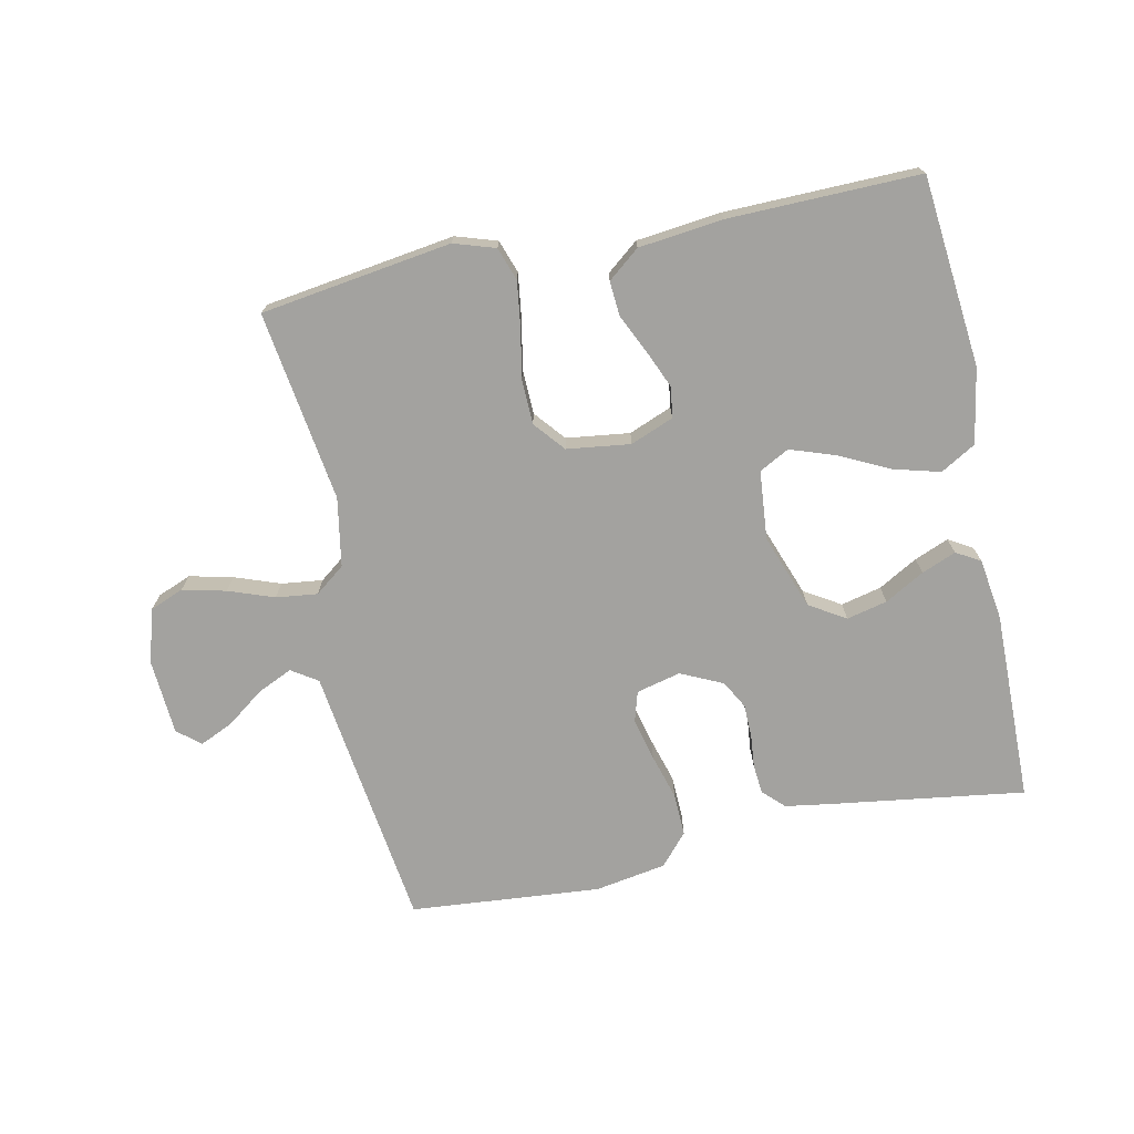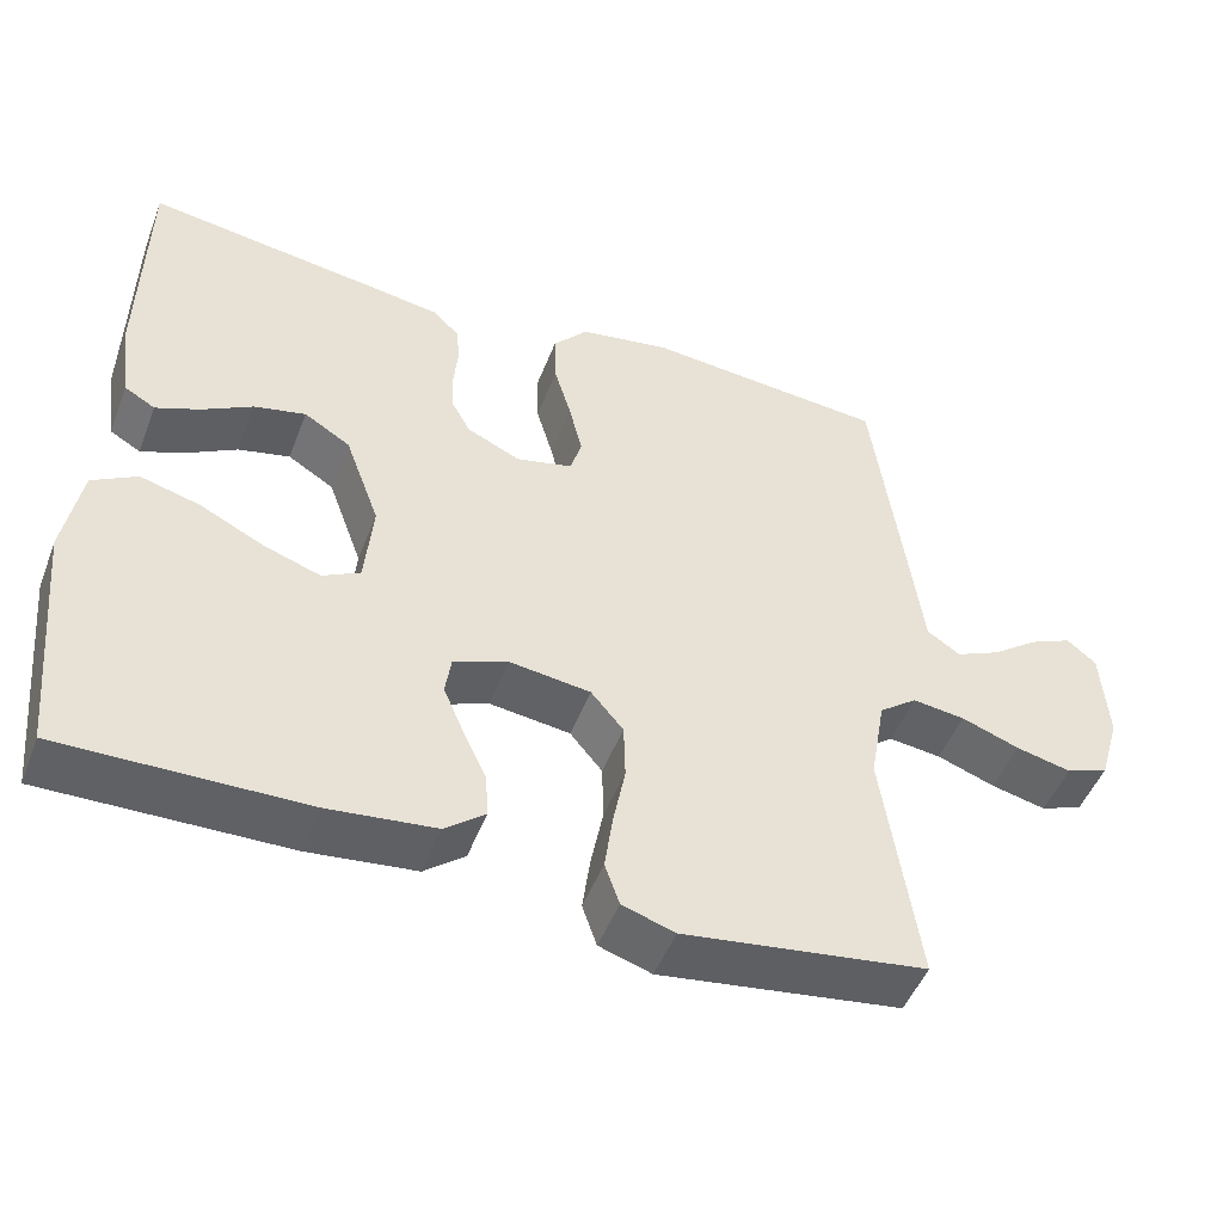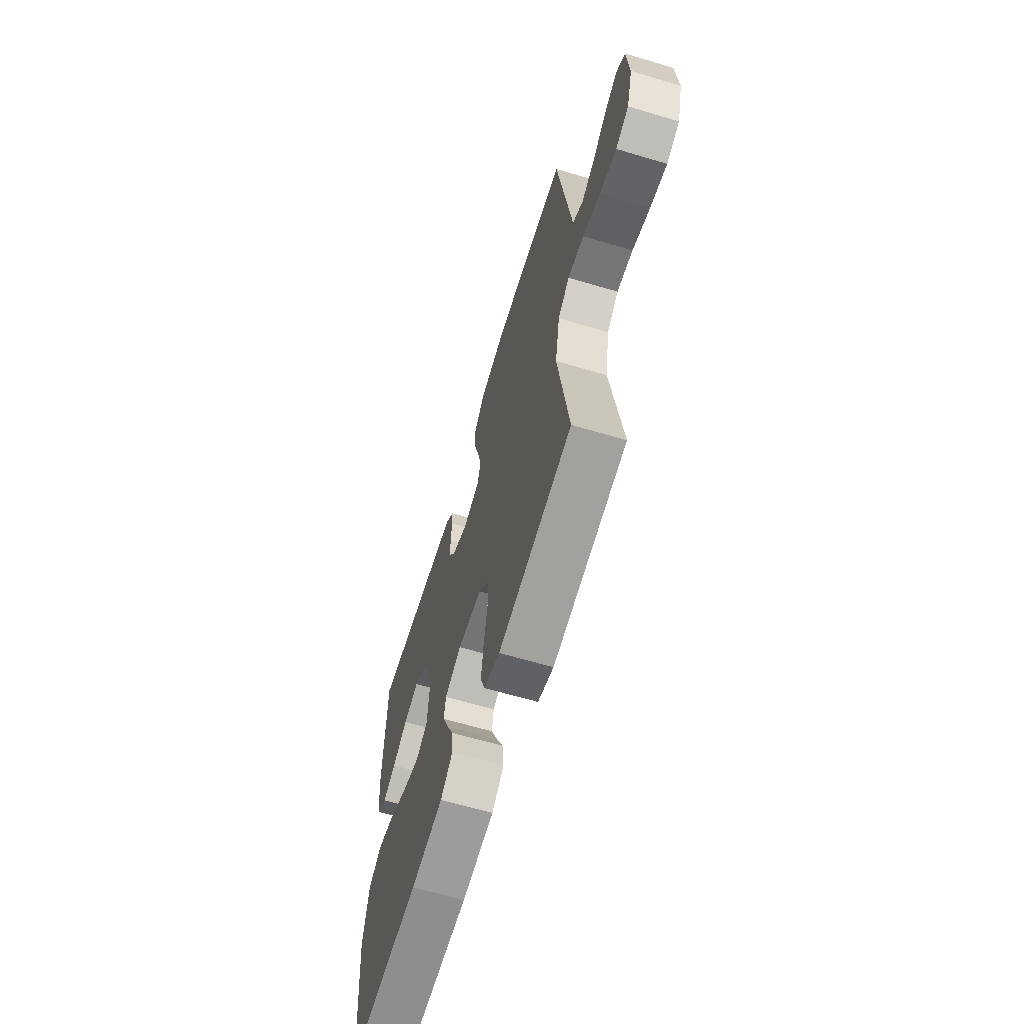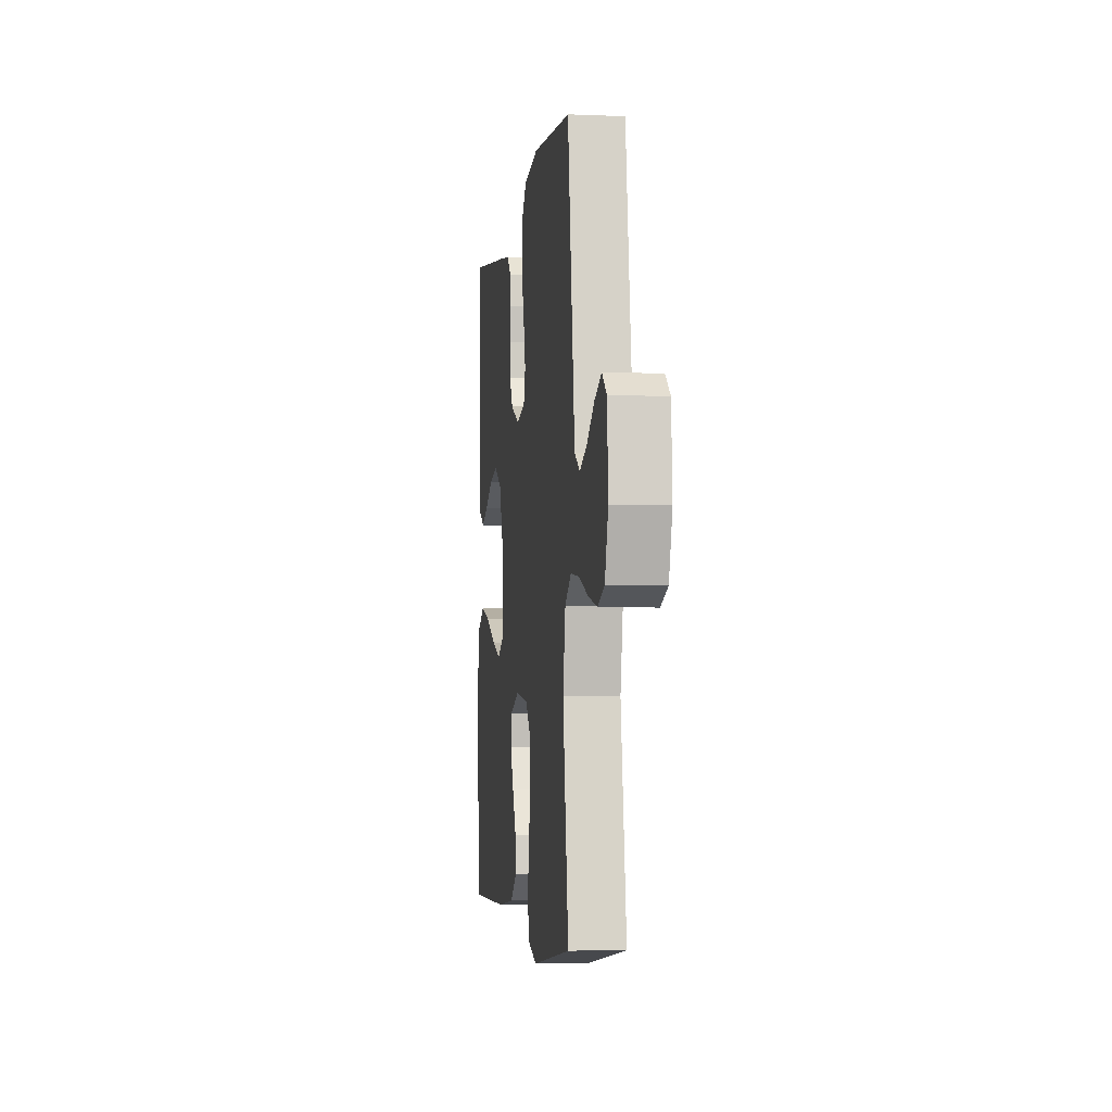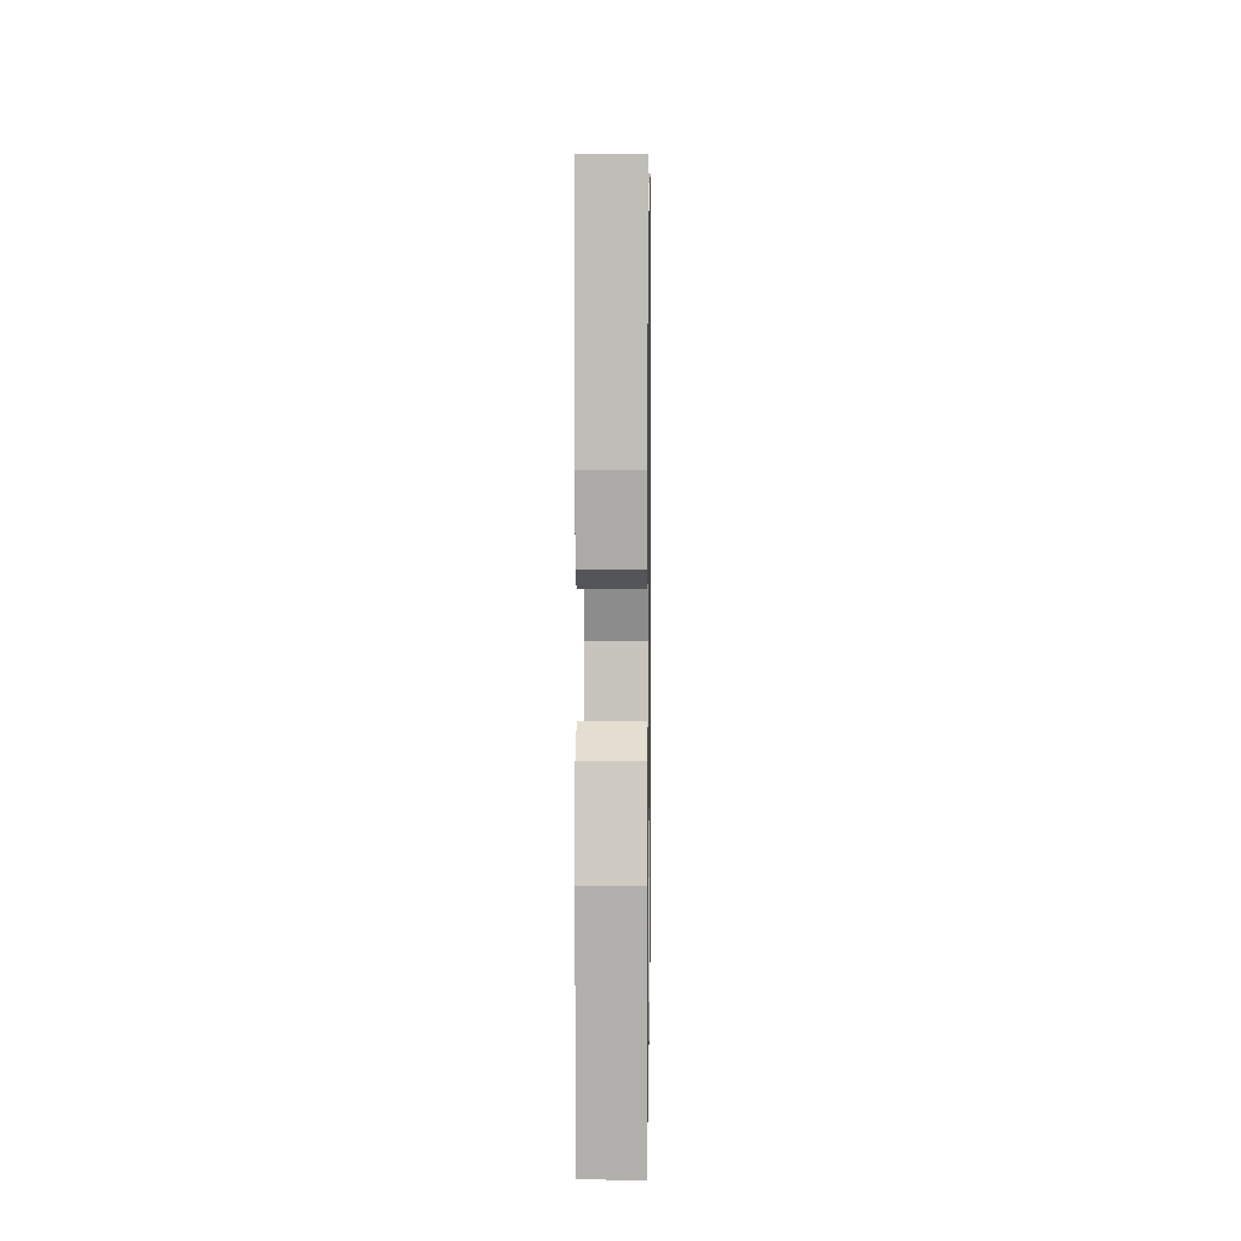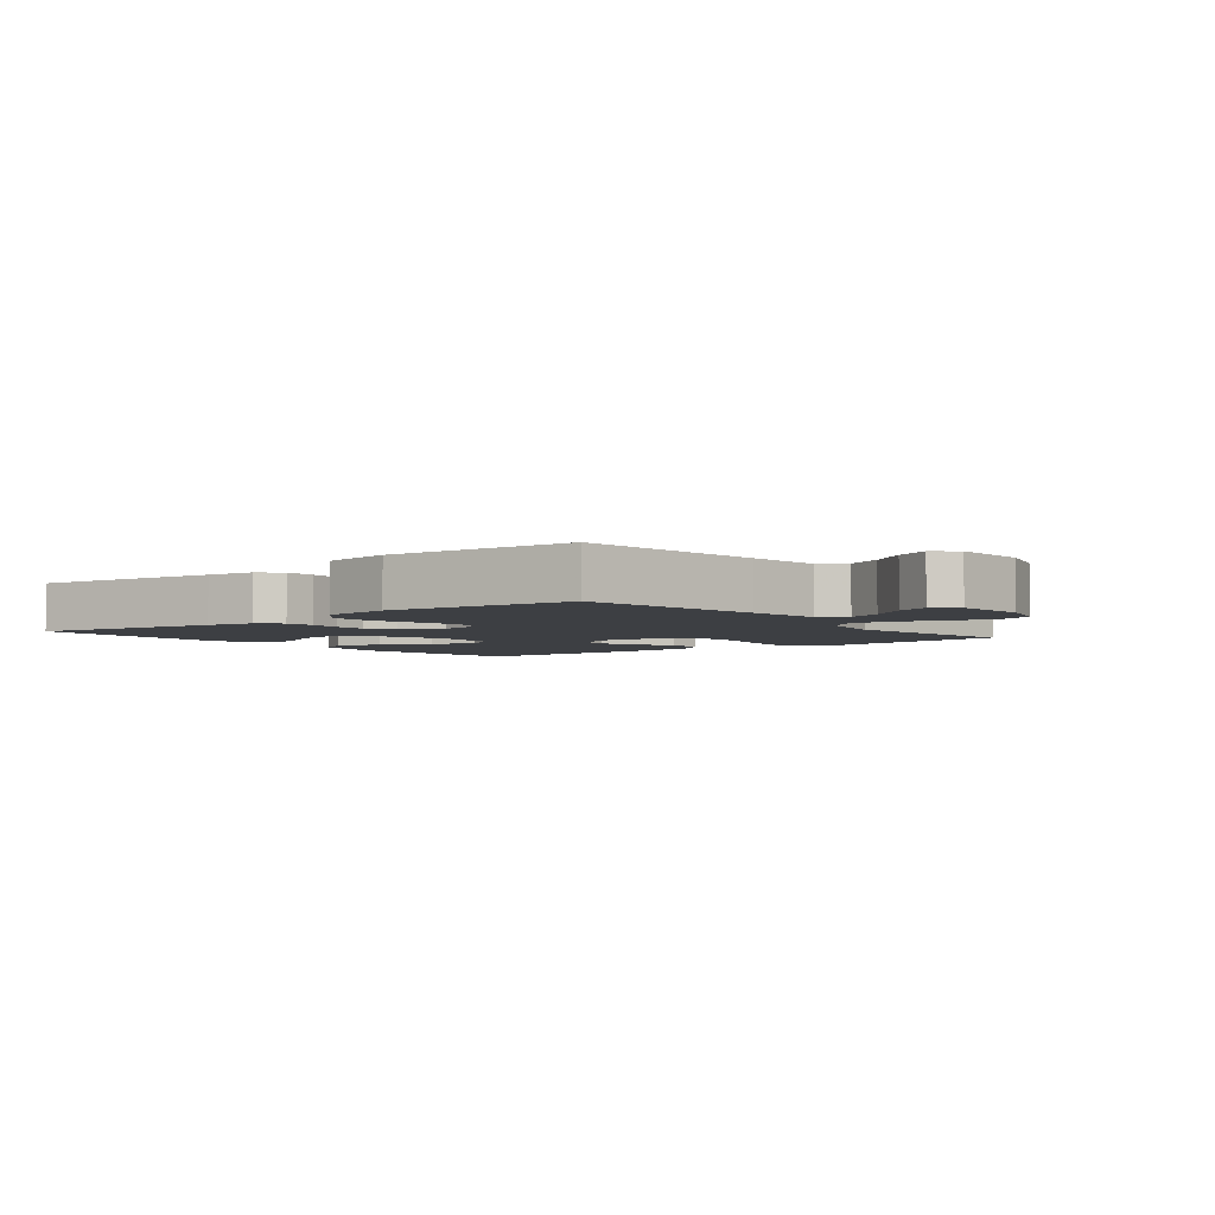
<metadata>
{"format":"obj","ext":"obj","renderer":"f3d","projection":"perspective","resolution":1024,"background":"white","views":[{"elev":-72.6,"azim":-168.1,"up":"+Y"},{"elev":-48.9,"azim":-20.7,"up":"+Z"},{"elev":-63.9,"azim":73.3,"up":"+Z"},{"elev":-4.0,"azim":82.2,"up":"+Z"},{"elev":5.6,"azim":-89.2,"up":"+Z"},{"elev":-3.9,"azim":38.2,"up":"+Y"}]}
</metadata>
<code>
v 0.5 0.07 -0.5
v 0.2 0.07 -0.543
v 0.135 0.07 -0.522
v 0.117 0.07 -0.47
v 0.127 0.07 -0.398
v 0.142 0.07 -0.321
v 0.14 0.07 -0.251
v 0.1 0.07 -0.203
v 0 0.07 -0.19
v -0.068 0.07 -0.217
v -0.075 0.07 -0.265
v -0.05 0.07 -0.324
v -0.021 0.07 -0.386
v -0.017 0.07 -0.44
v -0.067 0.07 -0.48
v -0.2 0.07 -0.495
v -0.5 0.07 -0.5
v -0.529 0.07 -0.2
v -0.508 0.07 -0.082
v -0.453 0.07 -0.05
v -0.379 0.07 -0.07
v -0.3 0.07 -0.109
v -0.23 0.07 -0.133
v -0.183 0.07 -0.108
v -0.173 0.07 0
v -0.216 0.07 0.118
v -0.273 0.07 0.153
v -0.337 0.07 0.138
v -0.399 0.07 0.103
v -0.453 0.07 0.081
v -0.491 0.07 0.103
v -0.505 0.07 0.2
v -0.5 0.07 0.5
v -0.2 0.07 0.457
v -0.123 0.07 0.445
v -0.09 0.07 0.413
v -0.086 0.07 0.367
v -0.091 0.07 0.315
v -0.09 0.07 0.263
v -0.066 0.07 0.219
v 0 0.07 0.188
v 0.07 0.07 0.205
v 0.084 0.07 0.252
v 0.068 0.07 0.319
v 0.047 0.07 0.391
v 0.045 0.07 0.458
v 0.088 0.07 0.507
v 0.2 0.07 0.526
v 0.5 0.07 0.5
v 0.54 0.07 0.2
v 0.555 0.07 0.084
v 0.596 0.07 0.057
v 0.651 0.07 0.082
v 0.709 0.07 0.125
v 0.762 0.07 0.149
v 0.798 0.07 0.119
v 0.806 0.07 0
v 0.781 0.07 -0.085
v 0.728 0.07 -0.106
v 0.66 0.07 -0.09
v 0.588 0.07 -0.064
v 0.523 0.07 -0.056
v 0.476 0.07 -0.092
v 0.457 0.07 -0.2
v 0.5 0 -0.5
v 0.2 0 -0.543
v 0.135 0 -0.522
v 0.117 0 -0.47
v 0.127 0 -0.398
v 0.142 0 -0.321
v 0.14 0 -0.251
v 0.1 0 -0.203
v 0 0 -0.19
v -0.068 0 -0.217
v -0.075 0 -0.265
v -0.05 0 -0.324
v -0.021 0 -0.386
v -0.017 0 -0.44
v -0.067 0 -0.48
v -0.2 0 -0.495
v -0.5 0 -0.5
v -0.529 0 -0.2
v -0.508 0 -0.082
v -0.453 0 -0.05
v -0.379 0 -0.07
v -0.3 0 -0.109
v -0.23 0 -0.133
v -0.183 0 -0.108
v -0.173 0 0
v -0.216 0 0.118
v -0.273 0 0.153
v -0.337 0 0.138
v -0.399 0 0.103
v -0.453 0 0.081
v -0.491 0 0.103
v -0.505 0 0.2
v -0.5 0 0.5
v -0.2 0 0.457
v -0.123 0 0.445
v -0.09 0 0.413
v -0.086 0 0.367
v -0.091 0 0.315
v -0.09 0 0.263
v -0.066 0 0.219
v 0 0 0.188
v 0.07 0 0.205
v 0.084 0 0.252
v 0.068 0 0.319
v 0.047 0 0.391
v 0.045 0 0.458
v 0.088 0 0.507
v 0.2 0 0.526
v 0.5 0 0.5
v 0.54 0 0.2
v 0.555 0 0.084
v 0.596 0 0.057
v 0.651 0 0.082
v 0.709 0 0.125
v 0.762 0 0.149
v 0.798 0 0.119
v 0.806 0 0
v 0.781 0 -0.085
v 0.728 0 -0.106
v 0.66 0 -0.09
v 0.588 0 -0.064
v 0.523 0 -0.056
v 0.476 0 -0.092
v 0.457 0 -0.2
f 59 60 61
f 58 59 61
f 57 58 61
f 56 57 61
f 55 56 61
f 54 55 61
f 53 54 61
f 52 53 61 62
f 51 52 62 63
f 50 51 63
f 49 50 63
f 48 49 63
f 47 48 63
f 46 47 63
f 45 46 63
f 44 45 63
f 36 37 38
f 35 36 38
f 34 35 38
f 33 34 38
f 32 33 38
f 31 32 38
f 30 31 38
f 29 30 38
f 28 29 38
f 27 28 38 39
f 26 27 39 40
f 20 21 22
f 19 20 22
f 18 19 22
f 17 18 22
f 16 17 22
f 15 16 22
f 14 15 22
f 13 14 22
f 12 13 22
f 11 12 22 23
f 10 11 23 24
f 4 5 6
f 3 4 6
f 2 3 6
f 1 2 6
f 64 1 6
f 64 6 7
f 43 44 63 64
f 64 7 8
f 43 64 8
f 42 43 8
f 41 42 8 9
f 41 9 10
f 40 41 10
f 26 40 10
f 25 26 10
f 10 24 25
f 125 124 123
f 125 123 122
f 125 122 121
f 125 121 120
f 125 120 119
f 125 119 118
f 125 118 117
f 126 125 117 116
f 127 126 116 115
f 127 115 114
f 127 114 113
f 127 113 112
f 127 112 111
f 127 111 110
f 127 110 109
f 127 109 108
f 102 101 100
f 102 100 99
f 102 99 98
f 102 98 97
f 102 97 96
f 102 96 95
f 102 95 94
f 102 94 93
f 102 93 92
f 103 102 92 91
f 104 103 91 90
f 86 85 84
f 86 84 83
f 86 83 82
f 86 82 81
f 86 81 80
f 86 80 79
f 86 79 78
f 86 78 77
f 86 77 76
f 87 86 76 75
f 88 87 75 74
f 70 69 68
f 70 68 67
f 70 67 66
f 70 66 65
f 70 65 128
f 71 70 128
f 128 127 108 107
f 72 71 128
f 72 128 107
f 72 107 106
f 73 72 106 105
f 74 73 105
f 74 105 104
f 74 104 90
f 74 90 89
f 89 88 74
f 1 65 66 2
f 2 66 67 3
f 3 67 68 4
f 4 68 69 5
f 5 69 70 6
f 6 70 71 7
f 7 71 72 8
f 8 72 73 9
f 9 73 74 10
f 10 74 75 11
f 11 75 76 12
f 12 76 77 13
f 13 77 78 14
f 14 78 79 15
f 15 79 80 16
f 16 80 81 17
f 17 81 82 18
f 18 82 83 19
f 19 83 84 20
f 20 84 85 21
f 21 85 86 22
f 22 86 87 23
f 23 87 88 24
f 24 88 89 25
f 25 89 90 26
f 26 90 91 27
f 27 91 92 28
f 28 92 93 29
f 29 93 94 30
f 30 94 95 31
f 31 95 96 32
f 32 96 97 33
f 33 97 98 34
f 34 98 99 35
f 35 99 100 36
f 36 100 101 37
f 37 101 102 38
f 38 102 103 39
f 39 103 104 40
f 40 104 105 41
f 41 105 106 42
f 42 106 107 43
f 43 107 108 44
f 44 108 109 45
f 45 109 110 46
f 46 110 111 47
f 47 111 112 48
f 48 112 113 49
f 49 113 114 50
f 50 114 115 51
f 51 115 116 52
f 52 116 117 53
f 53 117 118 54
f 54 118 119 55
f 55 119 120 56
f 56 120 121 57
f 57 121 122 58
f 58 122 123 59
f 59 123 124 60
f 60 124 125 61
f 61 125 126 62
f 62 126 127 63
f 63 127 128 64
f 64 128 65 1

</code>
